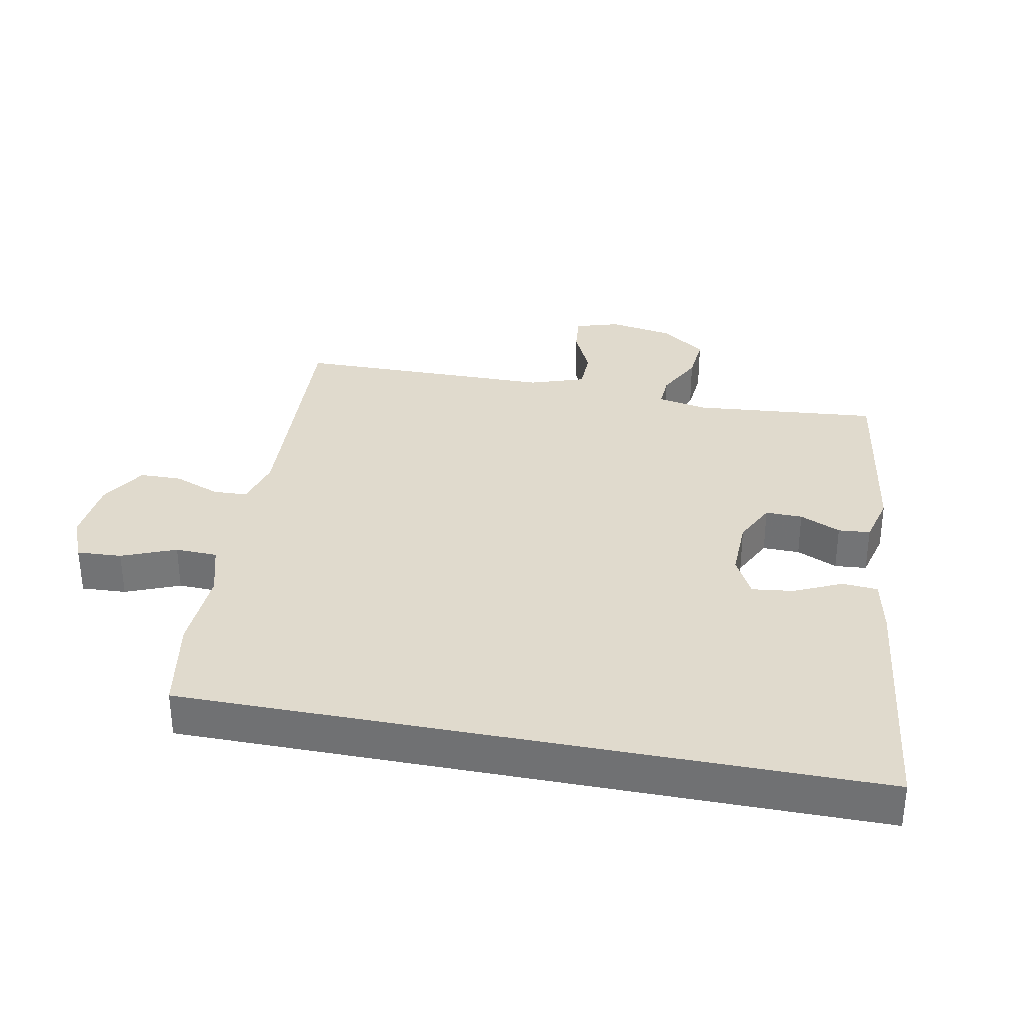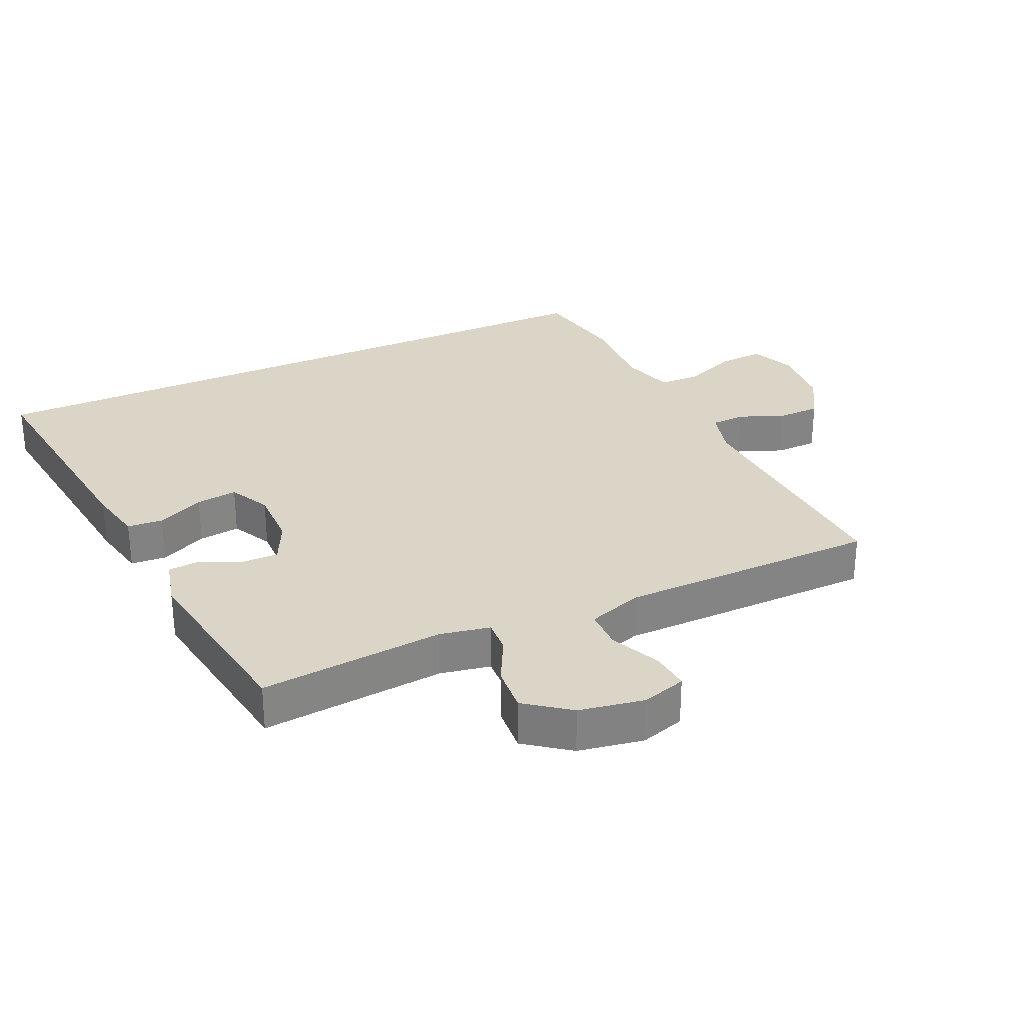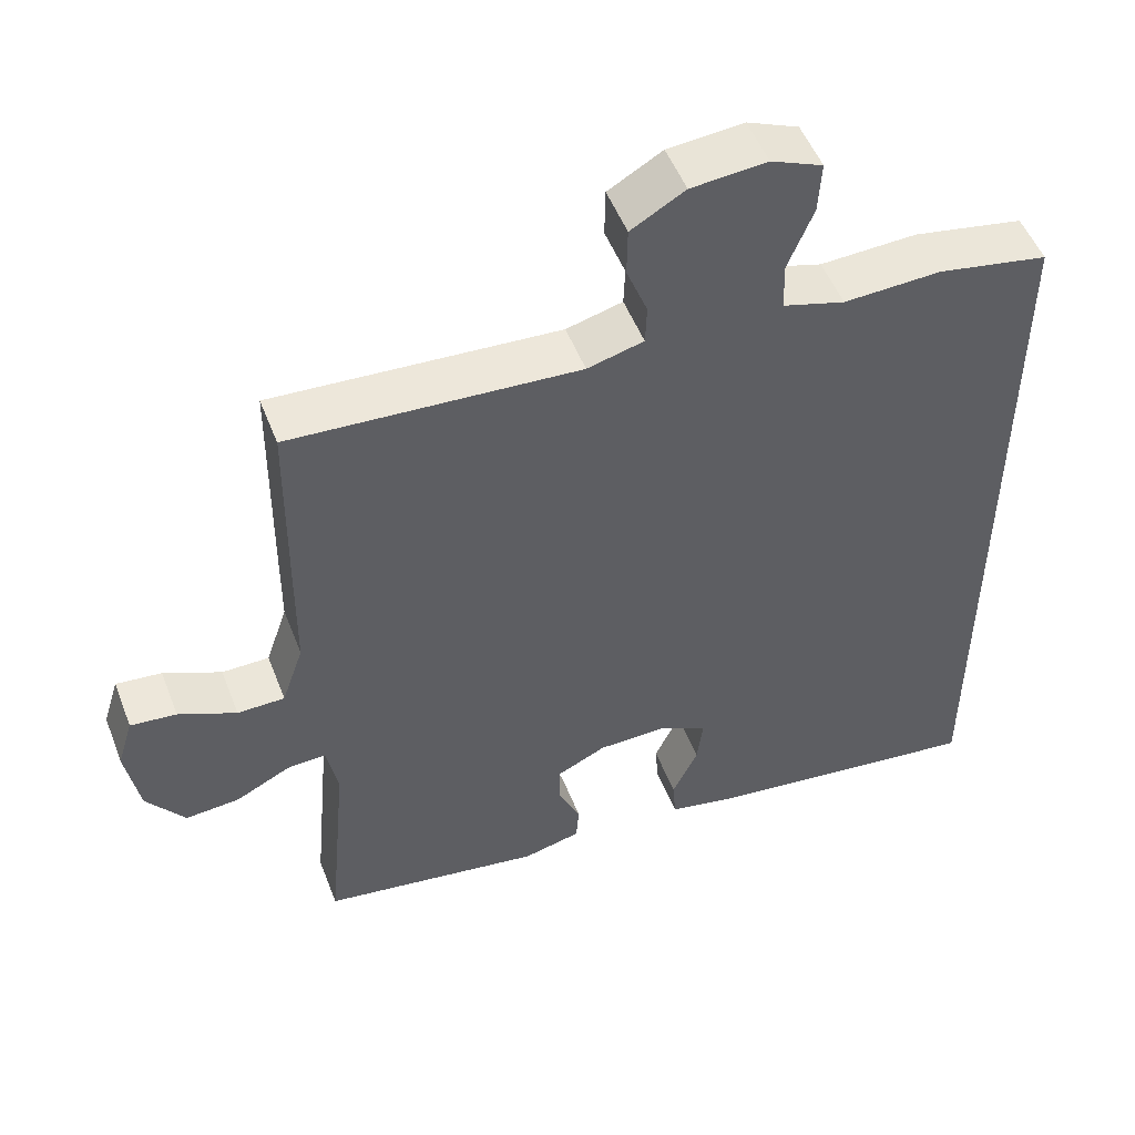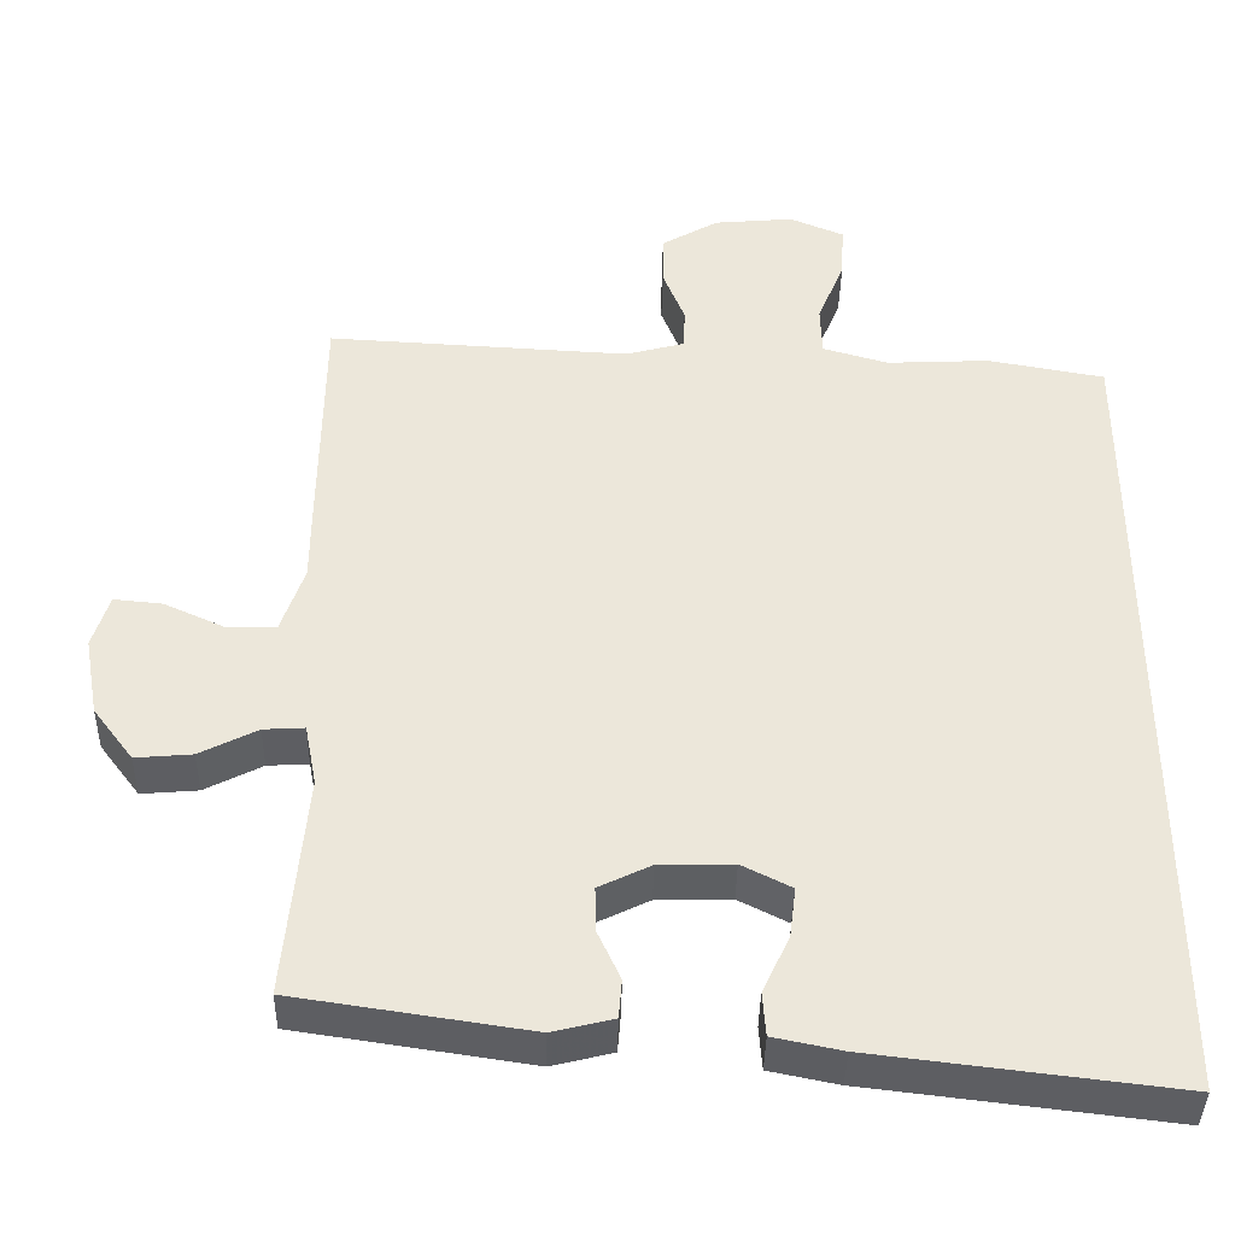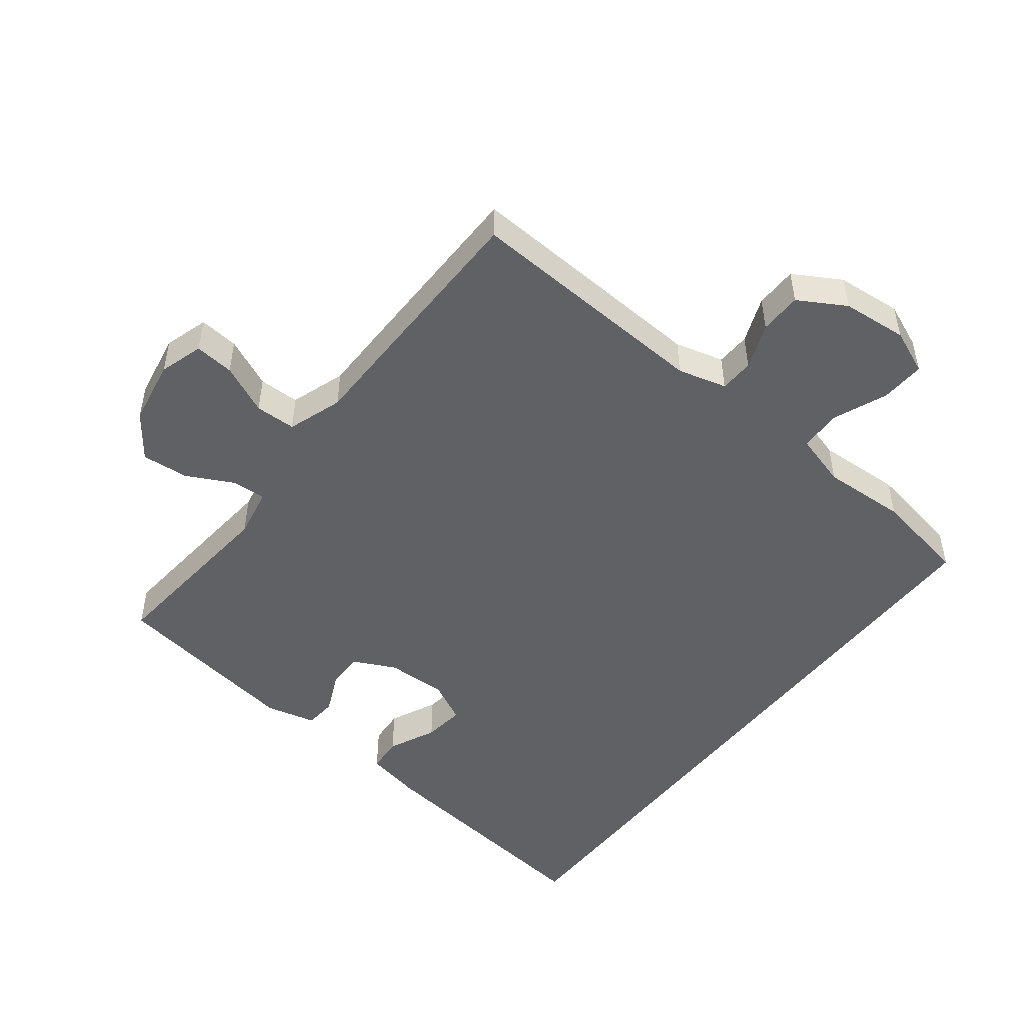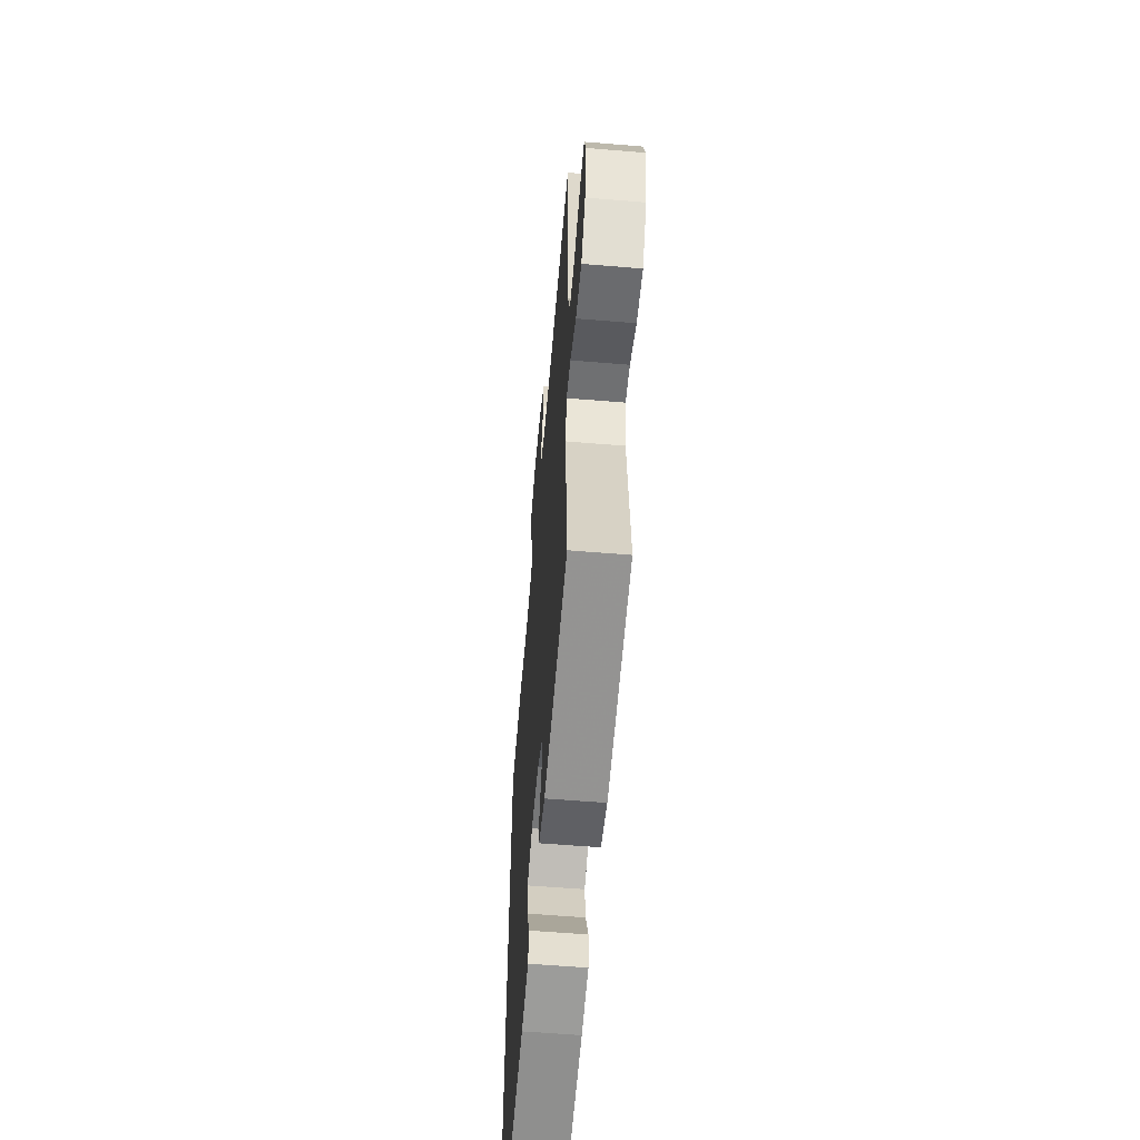
<metadata>
{"format":"obj","ext":"obj","renderer":"f3d","projection":"perspective","resolution":1024,"background":"white","views":[{"elev":33.0,"azim":101.1,"up":"+Y"},{"elev":29.5,"azim":-114.6,"up":"+Y"},{"elev":51.2,"azim":-20.9,"up":"+Z"},{"elev":-39.7,"azim":-1.0,"up":"+Z"},{"elev":-49.2,"azim":-37.8,"up":"+Y"},{"elev":-58.2,"azim":-94.9,"up":"+Z"}]}
</metadata>
<code>
v -0.5 0.07 -0.5
v -0.474 0.07 -0.215
v -0.489 0.07 -0.137
v -0.541 0.07 -0.14
v -0.614 0.07 -0.177
v -0.686 0.07 -0.183
v -0.737 0.07 -0.115
v -0.755 0.07 -0.014
v -0.734 0.07 0.054
v -0.673 0.07 0.048
v -0.596 0.07 0.013
v -0.533 0.07 0.014
v -0.504 0.07 0.099
v -0.503 0.07 0.23
v -0.5 0.07 0.5
v -0.117 0.07 0.478
v -0.042 0.07 0.498
v -0.04 0.07 0.551
v -0.068 0.07 0.622
v -0.067 0.07 0.687
v 0.005 0.07 0.729
v 0.106 0.07 0.738
v 0.175 0.07 0.709
v 0.171 0.07 0.64
v 0.137 0.07 0.557
v 0.139 0.07 0.492
v 0.222 0.07 0.468
v 0.352 0.07 0.474
v 0.5 0.07 0.447
v 0.5 0.07 -0.611
v 0.119 0.07 -0.565
v 0.032 0.07 -0.547
v 0.028 0.07 -0.492
v 0.062 0.07 -0.419
v 0.07 0.07 -0.355
v 0.007 0.07 -0.323
v -0.087 0.07 -0.325
v -0.153 0.07 -0.357
v -0.152 0.07 -0.414
v -0.123 0.07 -0.477
v -0.127 0.07 -0.526
v -0.204 0.07 -0.545
v -0.5 0 -0.5
v -0.474 0 -0.215
v -0.489 0 -0.137
v -0.541 0 -0.14
v -0.614 0 -0.177
v -0.686 0 -0.183
v -0.737 0 -0.115
v -0.755 0 -0.014
v -0.734 0 0.054
v -0.673 0 0.048
v -0.596 0 0.013
v -0.533 0 0.014
v -0.504 0 0.099
v -0.503 0 0.23
v -0.5 0 0.5
v -0.117 0 0.478
v -0.042 0 0.498
v -0.04 0 0.551
v -0.068 0 0.622
v -0.067 0 0.687
v 0.005 0 0.729
v 0.106 0 0.738
v 0.175 0 0.709
v 0.171 0 0.64
v 0.137 0 0.557
v 0.139 0 0.492
v 0.222 0 0.468
v 0.352 0 0.474
v 0.5 0 0.447
v 0.5 0 -0.611
v 0.119 0 -0.565
v 0.032 0 -0.547
v 0.028 0 -0.492
v 0.062 0 -0.419
v 0.07 0 -0.355
v 0.007 0 -0.323
v -0.087 0 -0.325
v -0.153 0 -0.357
v -0.152 0 -0.414
v -0.123 0 -0.477
v -0.127 0 -0.526
v -0.204 0 -0.545
f 39 40 41 42
f 38 39 42 1
f 37 38 1 2
f 36 37 2 3
f 31 32 33 34
f 31 34 35
f 30 31 35
f 27 28 29 30
f 26 27 30 35
f 25 26 35 36
f 23 24 25
f 22 23 25
f 18 19 20 21
f 17 18 21 22
f 13 14 15 16
f 12 13 16 17
f 8 9 10 11
f 8 11 12
f 7 8 12
f 4 5 6 7
f 3 4 7 12
f 36 3 12 17
f 17 22 25 36
f 84 83 82 81
f 43 84 81 80
f 44 43 80 79
f 45 44 79 78
f 76 75 74 73
f 77 76 73
f 77 73 72
f 72 71 70 69
f 77 72 69 68
f 78 77 68 67
f 67 66 65
f 67 65 64
f 63 62 61 60
f 64 63 60 59
f 58 57 56 55
f 59 58 55 54
f 53 52 51 50
f 54 53 50
f 54 50 49
f 49 48 47 46
f 54 49 46 45
f 59 54 45 78
f 78 67 64 59
f 1 43 44 2
f 2 44 45 3
f 3 45 46 4
f 4 46 47 5
f 5 47 48 6
f 6 48 49 7
f 7 49 50 8
f 8 50 51 9
f 9 51 52 10
f 10 52 53 11
f 11 53 54 12
f 12 54 55 13
f 13 55 56 14
f 14 56 57 15
f 15 57 58 16
f 16 58 59 17
f 17 59 60 18
f 18 60 61 19
f 19 61 62 20
f 20 62 63 21
f 21 63 64 22
f 22 64 65 23
f 23 65 66 24
f 24 66 67 25
f 25 67 68 26
f 26 68 69 27
f 27 69 70 28
f 28 70 71 29
f 29 71 72 30
f 30 72 73 31
f 31 73 74 32
f 32 74 75 33
f 33 75 76 34
f 34 76 77 35
f 35 77 78 36
f 36 78 79 37
f 37 79 80 38
f 38 80 81 39
f 39 81 82 40
f 40 82 83 41
f 41 83 84 42
f 42 84 43 1

</code>
